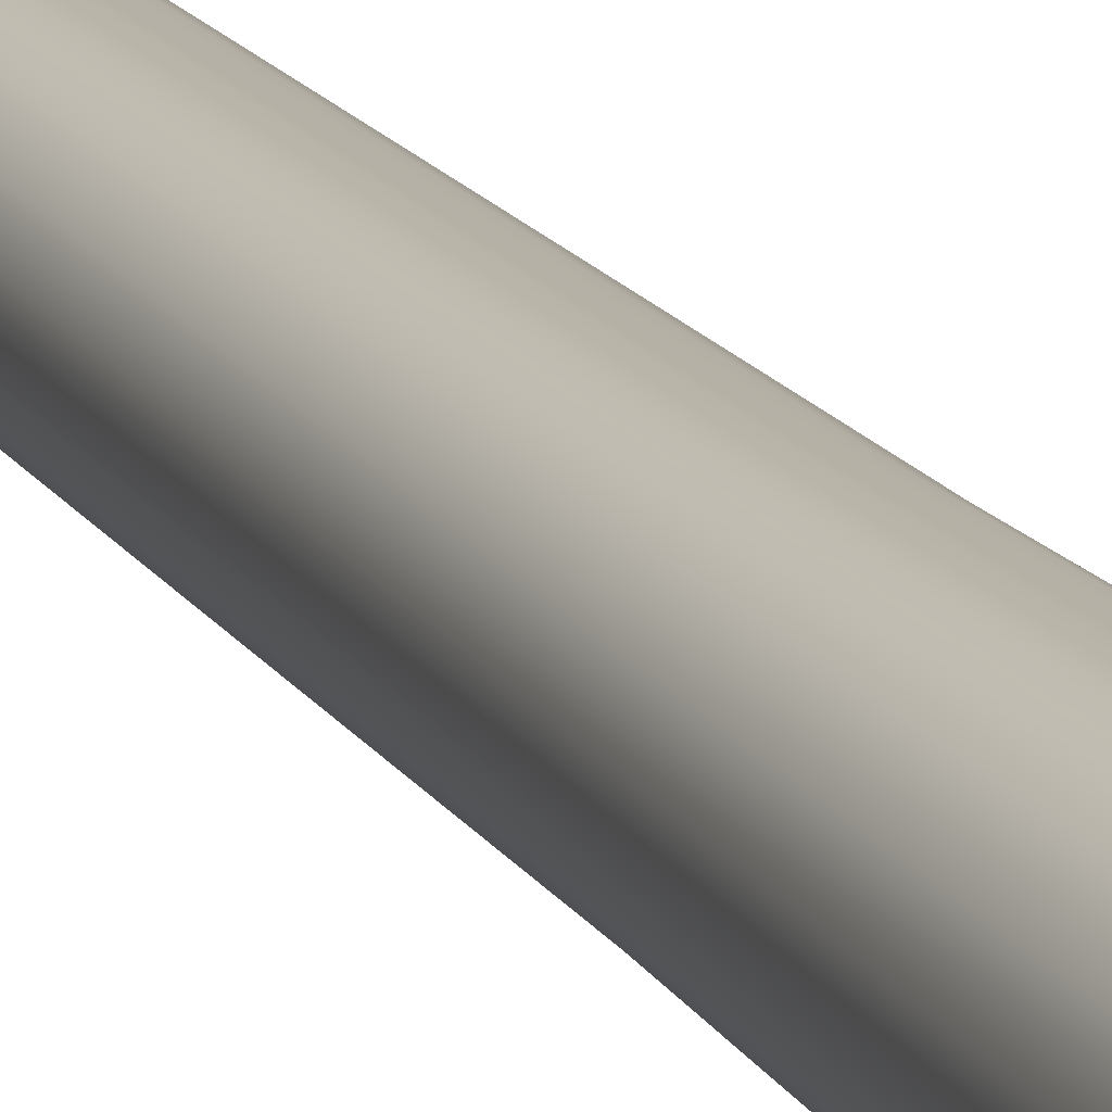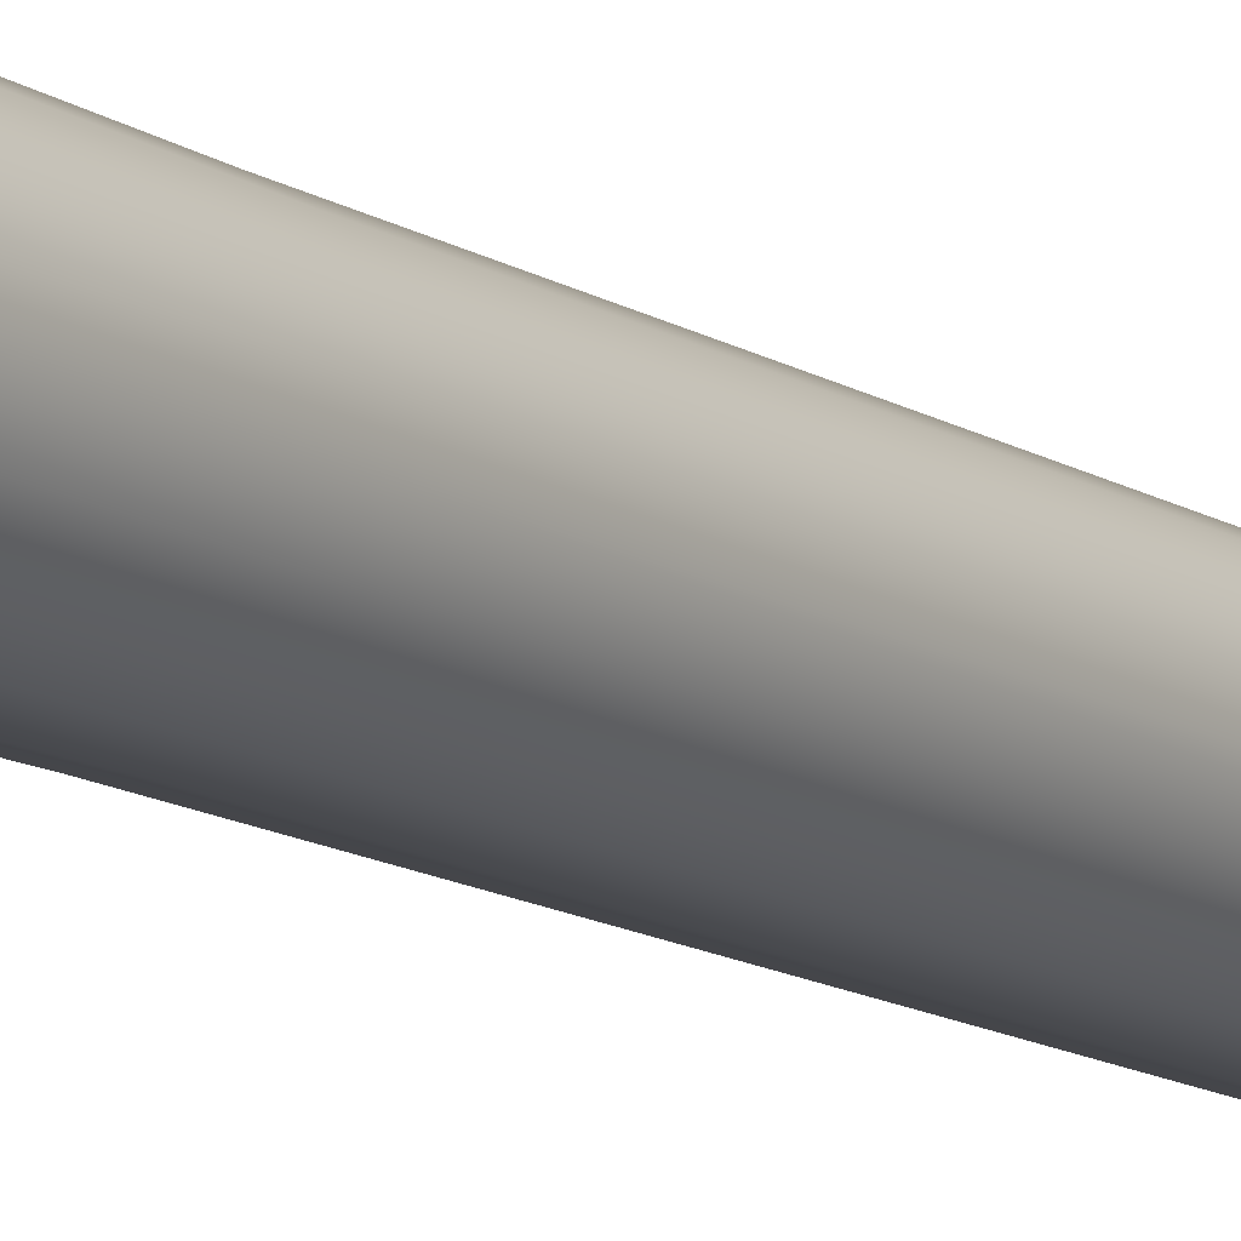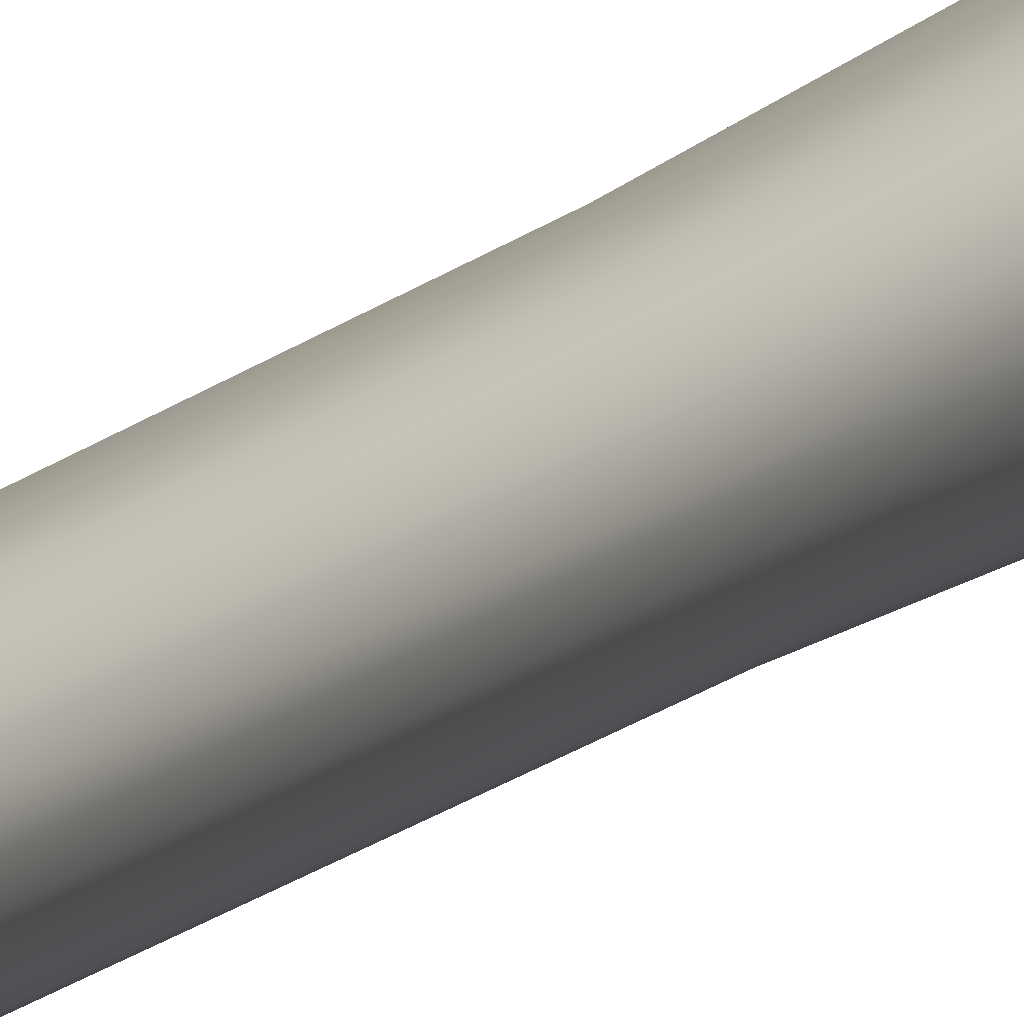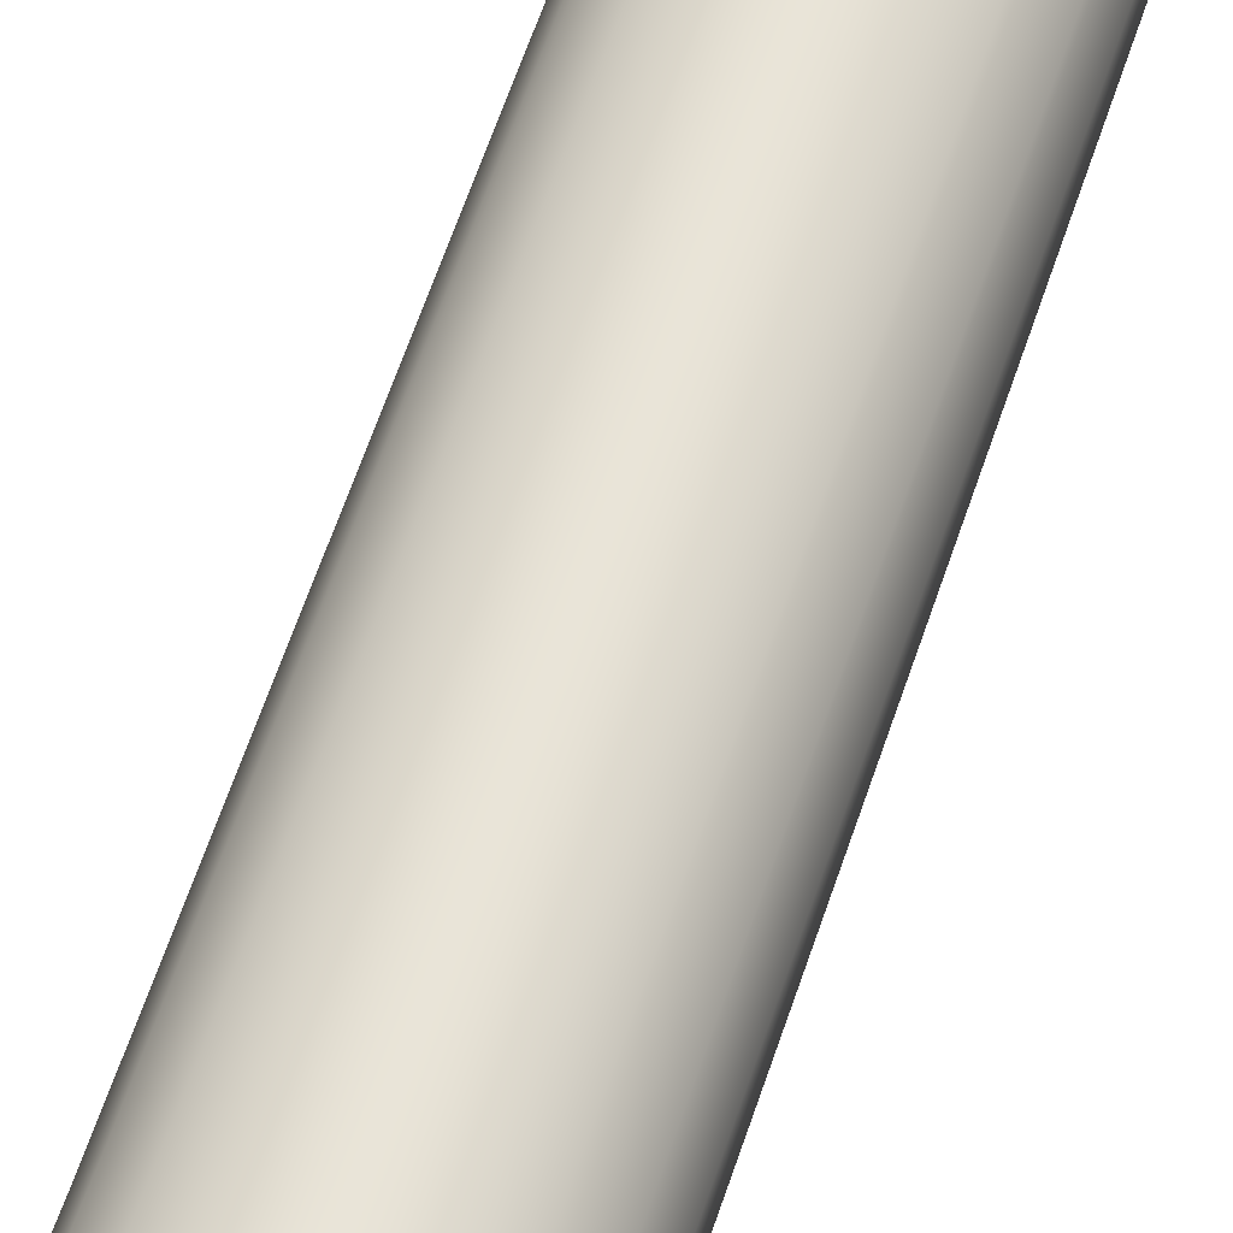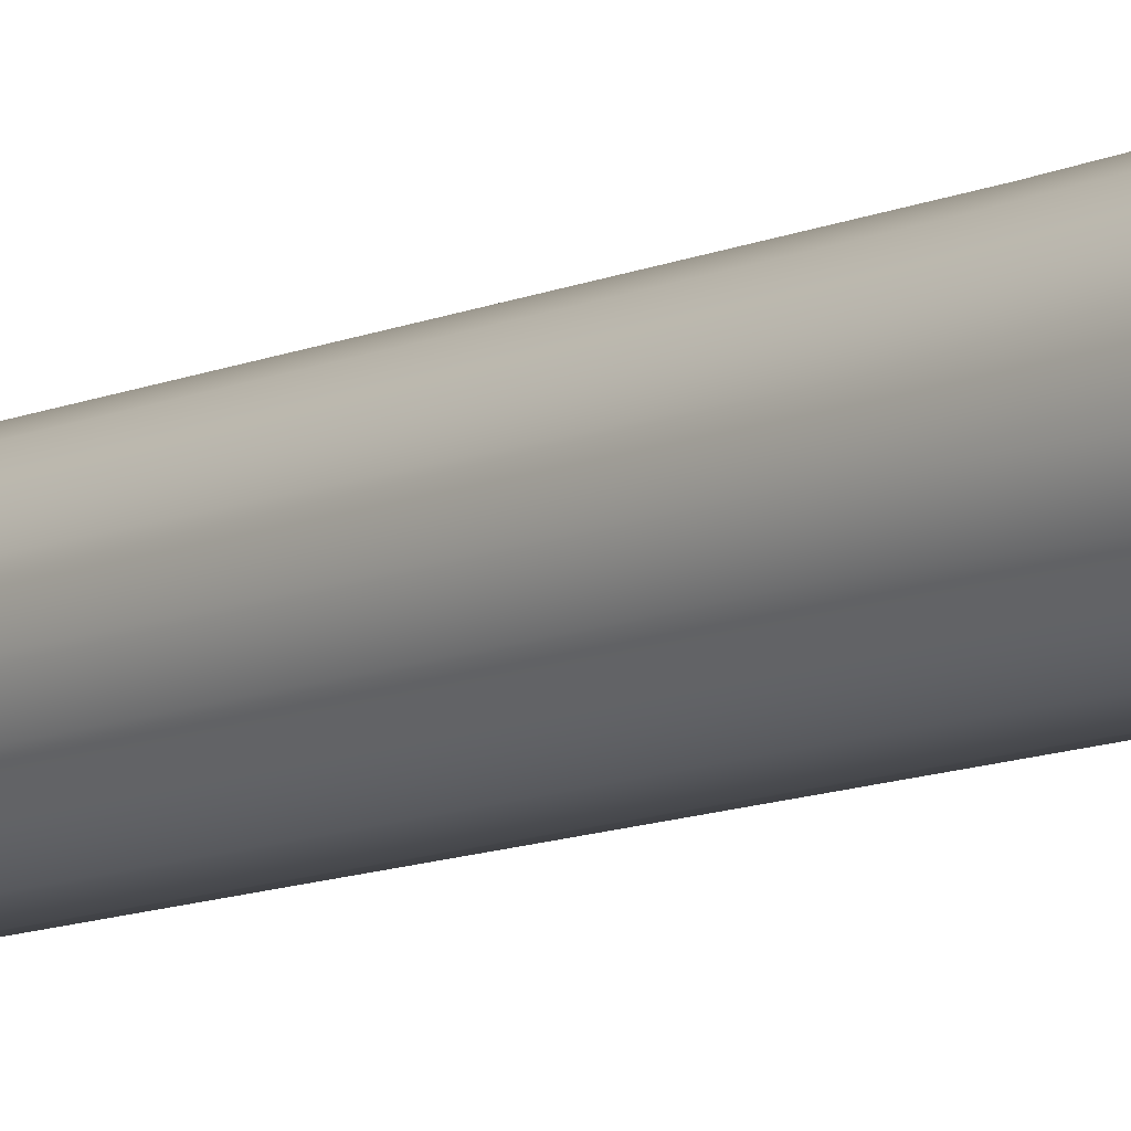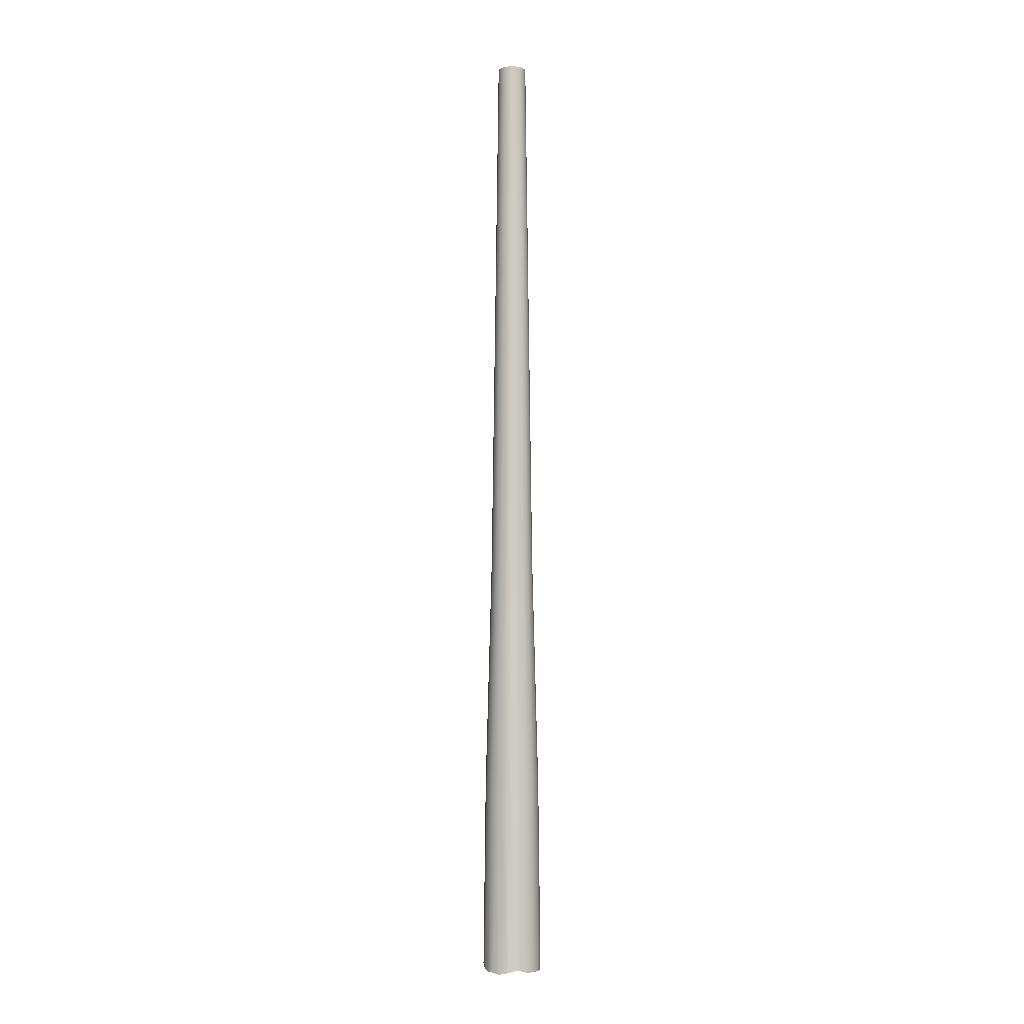
<metadata>
{"format":"obj","ext":"obj","renderer":"f3d","projection":"perspective","resolution":1024,"background":"white","views":[{"elev":14.1,"azim":-18.9,"up":"+Z"},{"elev":-12.6,"azim":34.5,"up":"+Z"},{"elev":6.9,"azim":-165.8,"up":"+Z"},{"elev":61.9,"azim":18.4,"up":"+Z"},{"elev":-11.3,"azim":-43.7,"up":"+Z"},{"elev":-4.5,"azim":-170.1,"up":"+Y"}]}
</metadata>
<code>
v -2.164e-09 1.984 0.2158
v -0.0738 1.984 0.2028
v -0.05756 3.785 0.1581
v 6.207e-08 3.785 0.1683
v -0.1387 1.984 0.1653
v -0.1082 3.785 0.1289
v -0.05756 3.785 0.1581
v -0.1869 1.984 0.1079
v -0.1457 3.785 0.08415
v -0.1714 0.5648 0.1511
v -0.1082 3.785 0.1289
v -0.201 0.5538 0.116
v -0.1577 0.5641 0.1675
v -0.1491 0.5605 0.1777
v -0.1115 0.5528 0.1996
v -0.07941 0.5454 0.2182
v -0.1387 1.984 0.1653
v -0.1869 1.984 0.1079
v -0.2125 1.984 0.03747
v -0.1657 3.785 0.02922
v -0.201 0.5538 0.116
v -0.1457 3.785 0.08415
v -0.2072 0.5515 0.09913
v -0.229 0.5192 0.04037
v -0.2125 1.984 -0.03747
v -0.1657 3.785 -0.02922
v -0.229 0.5192 0.04037
v -0.1657 3.785 0.02922
v -0.2293 0.4909 -0.001616
v -0.2293 0.4909 -0.04043
v -0.2293 0.4909 -0.04043
v -0.2197 0.4877 -0.06676
v -0.2016 0.4909 -0.1164
v -0.1869 1.984 -0.1079
v -0.1657 3.785 -0.02922
v -0.1457 3.785 -0.08415
v -0.1457 3.785 -0.08415
v -0.1387 1.984 -0.1653
v -0.1082 3.785 -0.1289
v -0.1496 0.4936 -0.1783
v -0.2016 0.4909 -0.1164
v -0.1698 0.4899 -0.1543
v -0.1577 0.4902 -0.1688
v -0.1641 0.4888 -0.1611
v -0.0738 1.984 -0.2028
v -0.05756 3.785 -0.1581
v -0.1082 3.785 -0.1289
v -0.1387 1.984 -0.1653
v -0.07424 0.516 -0.2194
v 3.042e-08 1.984 -0.2158
v -0.05756 3.785 -0.1581
v 8.748e-08 3.785 -0.1683
v -0.01222 0.4952 -0.2306
v 3.406e-08 0.4917 -0.2328
v -0.07953 0.5148 -0.2185
v -0.1496 0.4936 -0.1783
v -0.0738 1.984 -0.2028
v 8.748e-08 3.785 -0.1683
v 0.0738 1.984 -0.2028
v 0.05756 3.785 -0.1581
v 3.406e-08 0.4917 -0.2328
v 0.07013 0.4786 -0.2206
v 0.07967 0.481 -0.2189
v 0.1333 0.4894 -0.1878
v 0.1496 0.4911 -0.1783
v 0.1387 1.984 -0.1653
v 0.05756 3.785 -0.1581
v 0.1387 1.984 -0.1653
v 0.1082 3.785 -0.1289
v 0.1869 1.984 -0.1079
v 0.1457 3.785 -0.08415
v 0.1082 3.785 -0.1289
v 0.1387 1.984 -0.1653
v 0.2209 0.5243 -0.06229
v 0.2288 0.5366 -0.04034
v 0.2015 0.5069 -0.1163
v 0.2125 1.984 -0.03747
v 0.1496 0.4911 -0.1783
v 0.1698 0.4905 -0.1543
v 0.2015 0.5069 -0.1163
v 0.1869 1.984 -0.1079
v 0.1457 3.785 -0.08415
v 0.2125 1.984 -0.03747
v 0.1657 3.785 -0.02922
v 0.1657 3.785 0.02922
v 0.1657 3.785 -0.02922
v 0.2125 1.984 -0.03747
v 0.2125 1.984 0.03747
v 0.1657 3.785 0.02922
v 0.2288 0.5366 -0.04034
v 0.2285 0.5604 -0.001616
v 0.2125 1.984 0.03747
v 0.2286 0.5504 0.04031
v 0.2125 1.984 0.03747
v 0.1869 1.984 0.1079
v 0.1457 3.785 0.08415
v 0.2286 0.5504 0.04031
v 0.1657 3.785 0.02922
v 0.2134 0.5428 0.08247
v 0.2012 0.5297 0.1162
v 0.1387 1.984 0.1653
v 0.1082 3.785 0.1289
v 0.1457 3.785 0.08415
v 0.2012 0.5297 0.1162
v 0.1495 0.5173 0.1781
v 0.1333 0.5208 0.1874
v 0.07943 0.5416 0.2182
v 0.0738 1.984 0.2028
v 0.1539 0.516 0.1728
v 0.1721 0.516 0.1511
v 0.0738 1.984 0.2028
v 0.05756 3.785 0.1581
v 0.1082 3.785 0.1289
v 0.05756 3.785 0.1581
v 0.03863 7.984 0.1061
v 0.0726 7.984 0.08653
v 0.1082 3.785 0.1289
v 0.09782 7.984 0.05648
v 0.1457 3.785 0.08415
v 0.0726 7.984 0.08653
v 0.1112 7.984 0.01961
v 0.1657 3.785 0.02922
v 0.09782 7.984 0.05648
v 1.223e-08 7.984 0.113
v 0.09782 7.984 0.05648
v 0.0726 7.984 0.08653
v 0.1112 7.984 0.01961
v 0.1112 7.984 -0.01961
v 0.09782 7.984 -0.05648
v 0.03863 7.984 0.1061
v -1.122e-09 0.5389 0.2323
v 0.05564 0.5496 0.2223
v -0.01222 0.5612 0.1511
v -0.01222 0.5378 0.2301
v -0.07941 0.5454 0.2182
v -0.1115 0.5528 0.1996
v -0.1577 0.5699 0.1511
v -0.1577 0.4666 -0.001616
v -0.01222 0.516 -0.001616
v -0.1577 0.4875 -0.1543
v -0.01222 0.516 -0.1543
v 0.1333 0.5757 -0.001616
v 0.1333 0.4819 -0.1543
v 0.1333 0.516 0.1511
v -0.01222 0.516 -0.001616
v -0.1491 0.5605 0.1777
v 0.07943 0.5416 0.2182
v -0.07424 0.516 -0.2194
v -0.01222 0.4952 -0.2306
v -0.07953 0.5148 -0.2185
v -0.1496 0.4936 -0.1783
v -0.1577 0.4902 -0.1688
v -0.1641 0.4888 -0.1611
v -0.1698 0.4899 -0.1543
v -0.2197 0.4877 -0.06676
v 0.07013 0.4786 -0.2206
v 3.406e-08 0.4917 -0.2328
v -0.2016 0.4909 -0.1164
v 0.1333 0.5208 0.1874
v 0.1495 0.5173 0.1781
v 0.1539 0.516 0.1728
v 0.1721 0.516 0.1511
v 0.2012 0.5297 0.1162
v 0.2134 0.5428 0.08247
v 0.2286 0.5504 0.04031
v 0.2285 0.5604 -0.001616
v 0.2288 0.5366 -0.04034
v 0.2209 0.5243 -0.06229
v 0.2015 0.5069 -0.1163
v 0.1698 0.4905 -0.1543
v 0.1496 0.4911 -0.1783
v 0.1333 0.4894 -0.1878
v 0.07967 0.481 -0.2189
v 0.07013 0.4786 -0.2206
v -0.2293 0.4909 -0.04043
v -0.2293 0.4909 -0.001616
v -0.229 0.5192 0.04037
v -0.2072 0.5515 0.09913
v -0.201 0.5538 0.116
v -0.1714 0.5648 0.1511
v -0.1577 0.5641 0.1675
v -1.122e-09 0.5389 0.2323
v -0.01222 0.5378 0.2301
v 0.05564 0.5496 0.2223
v -0.07941 0.5454 0.2182
v -0.0738 1.984 0.2028
v 0.0738 1.984 0.2028
v 0.07943 0.5416 0.2182
v 6.207e-08 3.785 0.1683
v 0.05756 3.785 0.1581
v 0.1112 7.984 0.01961
v 0.1112 7.984 -0.01961
v 0.1657 3.785 -0.02922
v 0.1657 3.785 0.02922
v 0.09782 7.984 -0.05648
v 0.1457 3.785 -0.08415
v 0.1657 3.785 -0.02922
v 0.1112 7.984 -0.01961
v 0.1082 3.785 -0.1289
v 0.09782 7.984 -0.05648
v 0.0726 7.984 -0.08653
v 0.0726 7.984 -0.08653
v 0.03863 7.984 -0.1061
v 0.05756 3.785 -0.1581
v 0.1082 3.785 -0.1289
v 8.748e-08 3.785 -0.1683
v 0.03863 7.984 -0.1061
v 2.929e-08 7.984 -0.113
v -0.05756 3.785 -0.1581
v 2.929e-08 7.984 -0.113
v -0.03863 7.984 -0.1061
v -0.1082 3.785 -0.1289
v -0.03863 7.984 -0.1061
v -0.0726 7.984 -0.08653
v -0.0726 7.984 -0.08653
v -0.09782 7.984 -0.05648
v -0.1457 3.785 -0.08415
v -0.1082 3.785 -0.1289
v -0.1657 3.785 -0.02922
v -0.09782 7.984 -0.05648
v -0.1112 7.984 -0.01961
v -0.1657 3.785 0.02922
v -0.1112 7.984 -0.01961
v -0.1112 7.984 0.01961
v -0.09782 7.984 0.05648
v -0.1457 3.785 0.08415
v -0.1112 7.984 0.01961
v -0.0726 7.984 0.08653
v -0.1082 3.785 0.1289
v -0.1457 3.785 0.08415
v -0.09782 7.984 0.05648
v -0.03863 7.984 0.1061
v -0.05756 3.785 0.1581
v -0.0726 7.984 0.08653
v 1.223e-08 7.984 0.113
v 6.207e-08 3.785 0.1683
v -0.03863 7.984 0.1061
v 0.03863 7.984 0.1061
v 0.05756 3.785 0.1581
v 1.223e-08 7.984 0.113
v -0.09782 7.984 -0.05648
v -0.0726 7.984 -0.08653
v -0.03863 7.984 -0.1061
v -0.1112 7.984 -0.01961
v -0.1112 7.984 0.01961
v -0.1112 7.984 -0.01961
v -0.03863 7.984 -0.1061
v -0.09782 7.984 0.05648
v -0.0726 7.984 0.08653
v -0.09782 7.984 0.05648
v -0.03863 7.984 -0.1061
v -0.03863 7.984 0.1061
v -0.0726 7.984 0.08653
v -0.03863 7.984 -0.1061
v 1.223e-08 7.984 0.113
v 1.223e-08 7.984 0.113
v -0.03863 7.984 -0.1061
v 2.929e-08 7.984 -0.113
v 1.223e-08 7.984 0.113
v 2.929e-08 7.984 -0.113
v 0.03863 7.984 -0.1061
v 0.0726 7.984 -0.08653
v 0.09782 7.984 -0.05648
g LampPillar.obj
f 1 3 2
f 3 1 4
f 2 6 5
f 6 2 7
f 5 9 8
f 10 5 8
f 9 5 11
f 10 8 12
f 5 10 13
f 5 13 14
f 2 14 15
f 2 15 16
f 14 2 17
f 18 20 19
f 19 21 18
f 20 18 22
f 21 19 23
f 23 19 24
f 19 26 25
f 25 27 19
f 26 19 28
f 27 25 29
f 29 25 30
f 25 32 31
f 32 25 33
f 33 25 34
f 35 34 25
f 34 35 36
f 37 38 34
f 38 37 39
f 40 34 38
f 40 41 34
f 40 42 41
f 43 42 40
f 42 43 44
f 45 47 46
f 47 45 48
f 49 45 50
f 51 50 45
f 50 51 52
f 49 50 53
f 53 50 54
f 45 49 55
f 56 57 55
f 57 56 48
f 58 59 50
f 59 58 60
f 59 61 50
f 59 62 61
f 62 59 63
f 59 64 63
f 59 65 64
f 65 59 66
f 67 68 59
f 68 67 69
f 70 72 71
f 72 70 73
f 70 75 74
f 70 74 76
f 75 70 77
f 73 79 78
f 79 73 80
f 80 73 81
f 82 83 70
f 83 82 84
f 85 83 86
f 87 89 88
f 87 91 90
f 92 91 87
f 91 92 93
f 94 96 95
f 95 97 94
f 96 94 98
f 97 95 99
f 99 95 100
f 95 102 101
f 102 95 103
f 101 104 95
f 105 104 101
f 101 106 105
f 101 107 106
f 107 101 108
f 109 104 105
f 104 109 110
f 101 112 111
f 112 101 113
f 114 116 115
f 116 114 117
f 118 117 119
f 117 118 120
f 121 119 122
f 119 121 123
f 124 126 125
f 124 125 127
f 124 127 128
f 124 128 129
f 126 124 130
f 131 133 132
f 133 131 134
f 135 133 134
f 133 135 136
f 133 136 137
f 137 138 133
f 139 133 138
f 138 140 139
f 141 139 140
f 139 141 142
f 143 142 141
f 142 144 139
f 144 132 133
f 133 145 144
f 146 137 136
f 144 147 132
f 140 148 141
f 149 141 148
f 140 150 148
f 140 151 150
f 151 140 152
f 153 152 140
f 154 153 140
f 155 154 140
f 141 156 143
f 141 157 156
f 157 141 149
f 154 155 158
f 147 144 159
f 144 160 159
f 160 144 161
f 162 161 144
f 144 163 162
f 163 144 164
f 164 144 142
f 142 165 164
f 165 142 166
f 142 167 166
f 167 142 168
f 168 142 143
f 143 169 168
f 169 143 170
f 143 171 170
f 171 143 172
f 143 173 172
f 173 143 174
f 175 138 176
f 138 177 176
f 138 175 155
f 155 140 138
f 177 138 178
f 178 138 137
f 137 179 178
f 179 137 180
f 181 180 137
f 137 146 181
f 1 183 182
f 184 1 182
f 183 1 185
f 185 1 186
f 1 184 187
f 187 184 188
f 187 189 1
f 189 187 190
f 191 193 192
f 193 191 194
f 195 197 196
f 197 195 198
f 199 200 196
f 200 199 201
f 202 204 203
f 204 202 205
f 206 207 204
f 207 206 208
f 209 210 206
f 210 209 211
f 212 213 209
f 213 212 214
f 215 217 216
f 217 215 218
f 219 220 217
f 220 219 221
f 222 223 219
f 223 222 224
f 225 222 226
f 222 225 227
f 228 230 229
f 230 228 231
f 232 229 233
f 229 232 234
f 235 233 236
f 233 235 237
f 238 236 239
f 236 238 240
f 241 243 242
f 244 243 241
f 245 247 246
f 248 247 245
f 249 251 250
f 252 254 253
f 255 254 252
f 256 258 257
f 259 261 260
f 259 262 261
f 259 263 262

</code>
